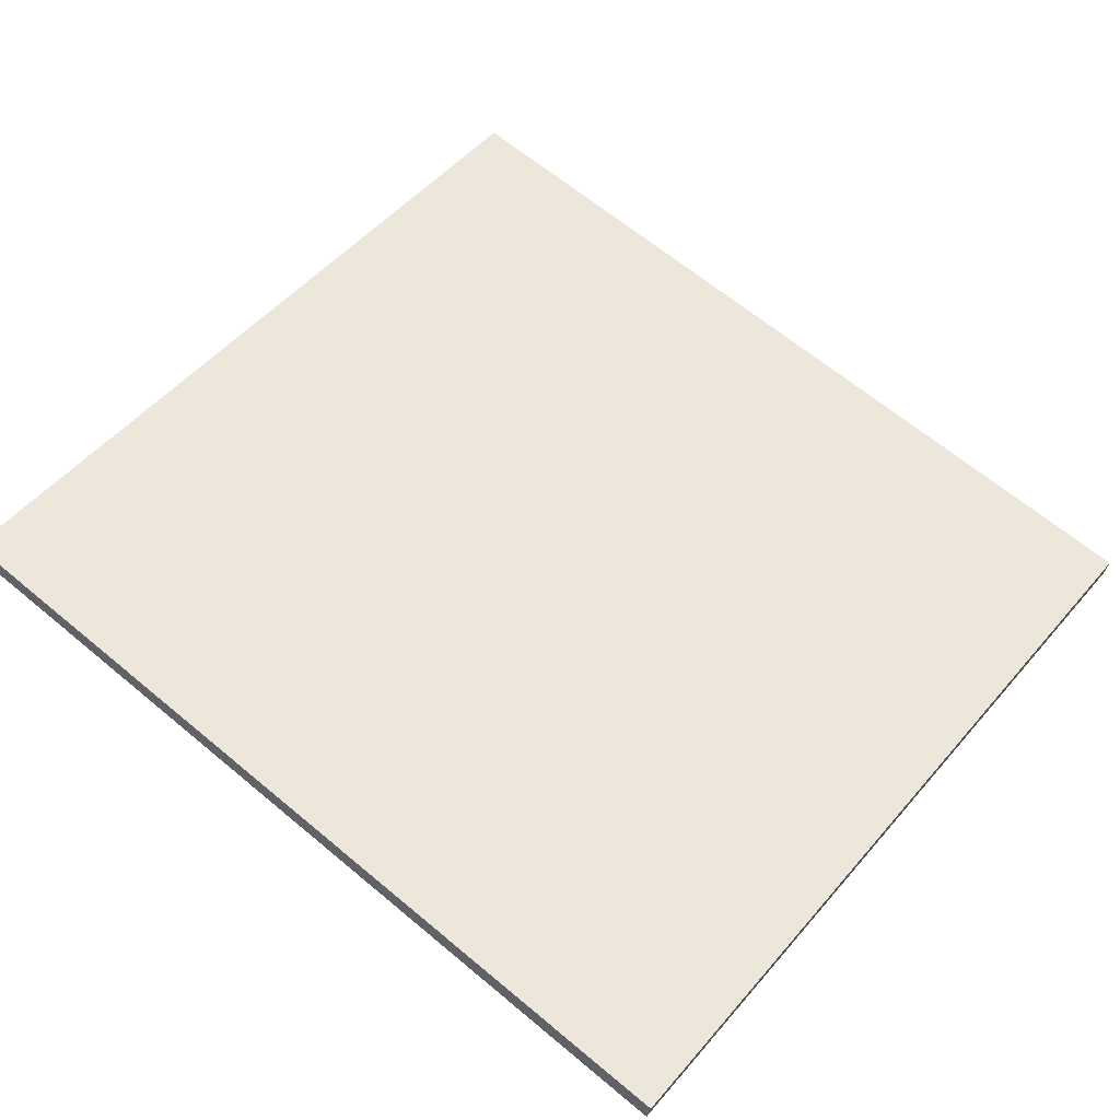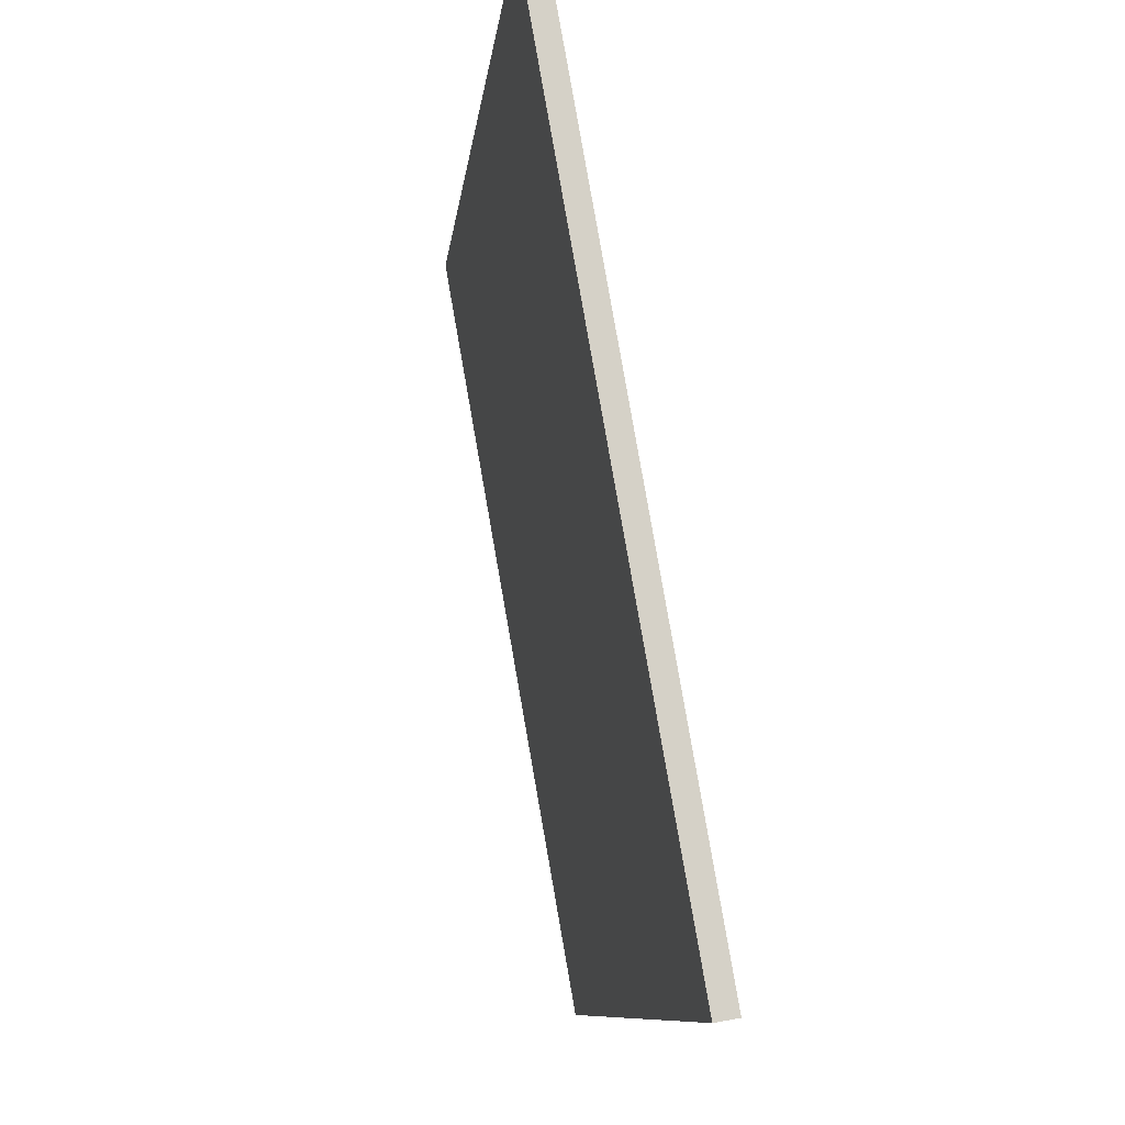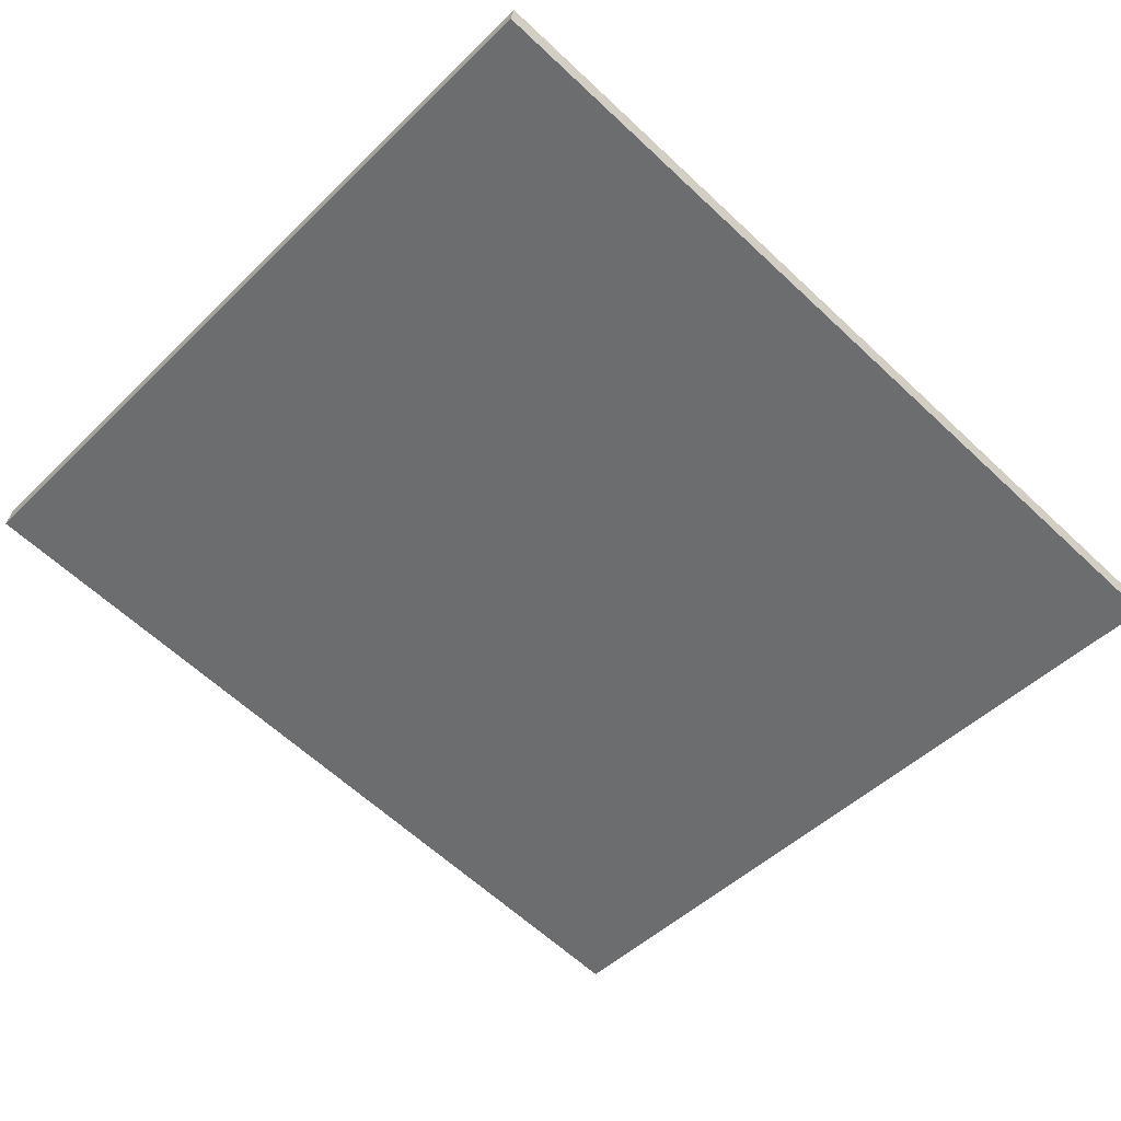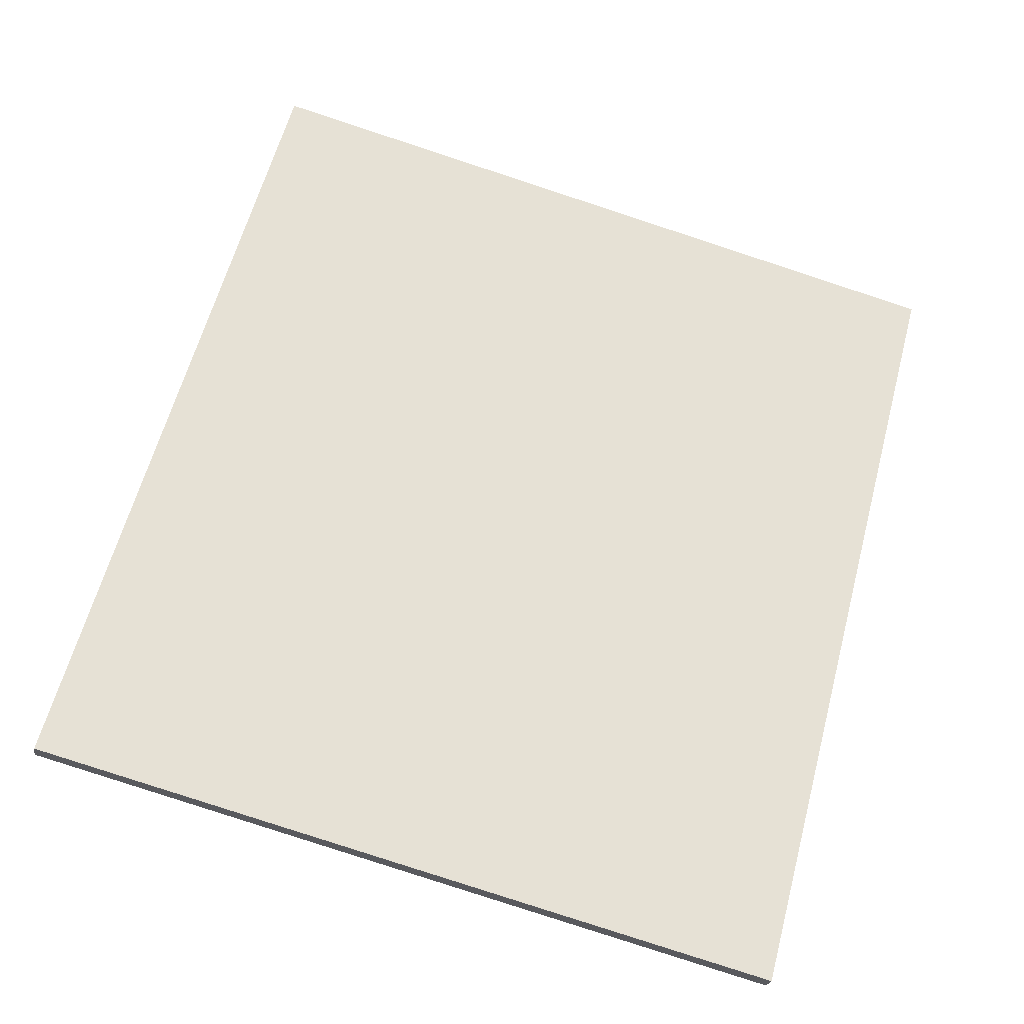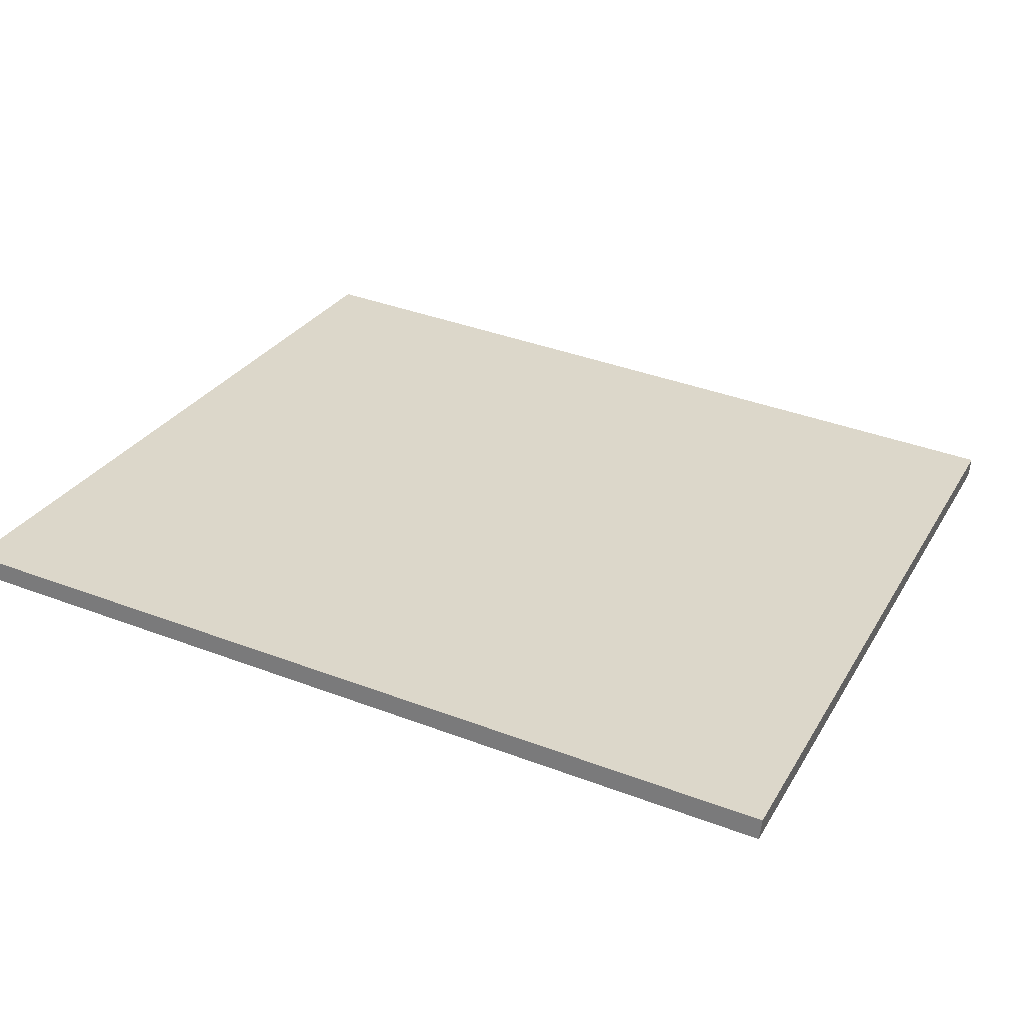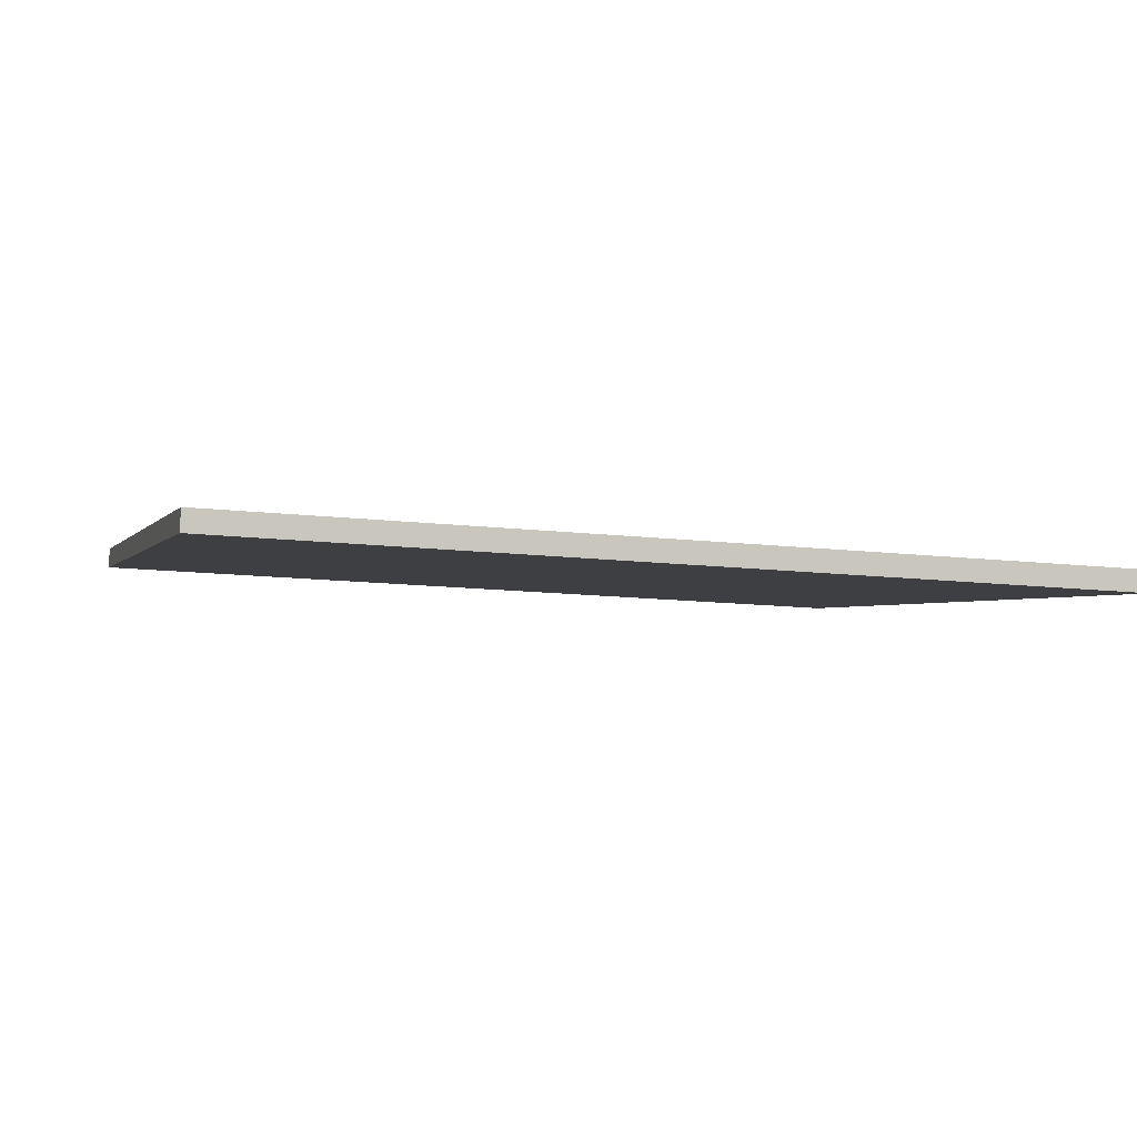
<metadata>
{"format":"obj","ext":"obj","renderer":"f3d","projection":"perspective","resolution":1024,"background":"white","views":[{"elev":65.0,"azim":-140.0,"up":"+Y"},{"elev":-9.5,"azim":84.0,"up":"+Z"},{"elev":-62.1,"azim":-43.6,"up":"+Y"},{"elev":61.8,"azim":-75.0,"up":"+Y"},{"elev":39.2,"azim":-154.8,"up":"+Y"},{"elev":-12.4,"azim":-15.8,"up":"+Y"}]}
</metadata>
<code>
o Plane
v -1.036 -0.1824 -0.219
v 1.225 -0.1809 -0.2203
v 1.229 0.1799 -2.274
v -1.037 0.1809 -2.272
v 1.229 -0.2359 -0.2284
v 1.225 -0.1809 -0.2203
v -1.036 -0.1824 -0.219
v -1.036 -0.2359 -0.2284
v -1.037 0.1809 -2.272
v -1.036 0.1264 -2.283
v 1.229 0.1264 -2.283
v 1.229 0.1799 -2.274
f 1 2 3 4
f 5 6 7 8
f 8 7 9 10
f 10 11 5 8
f 11 12 6 5
f 10 9 12 11

</code>
